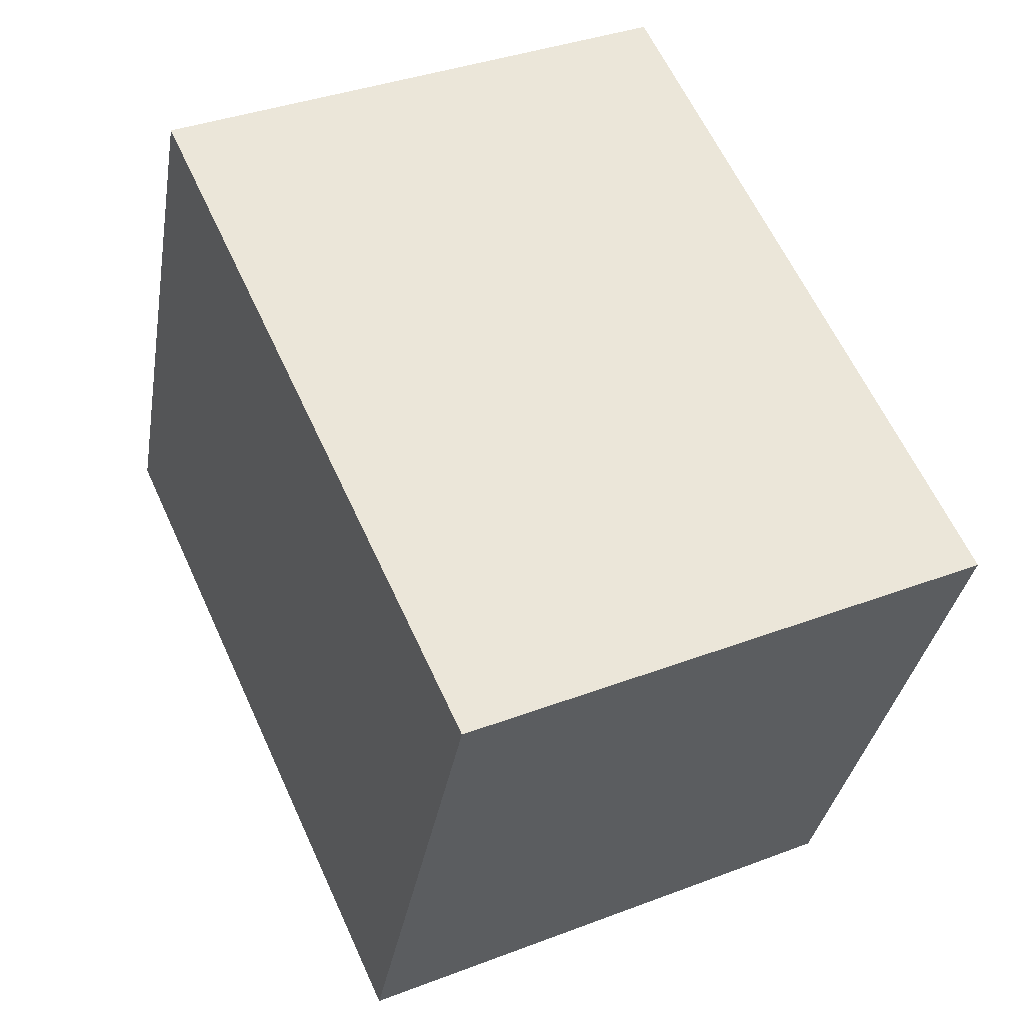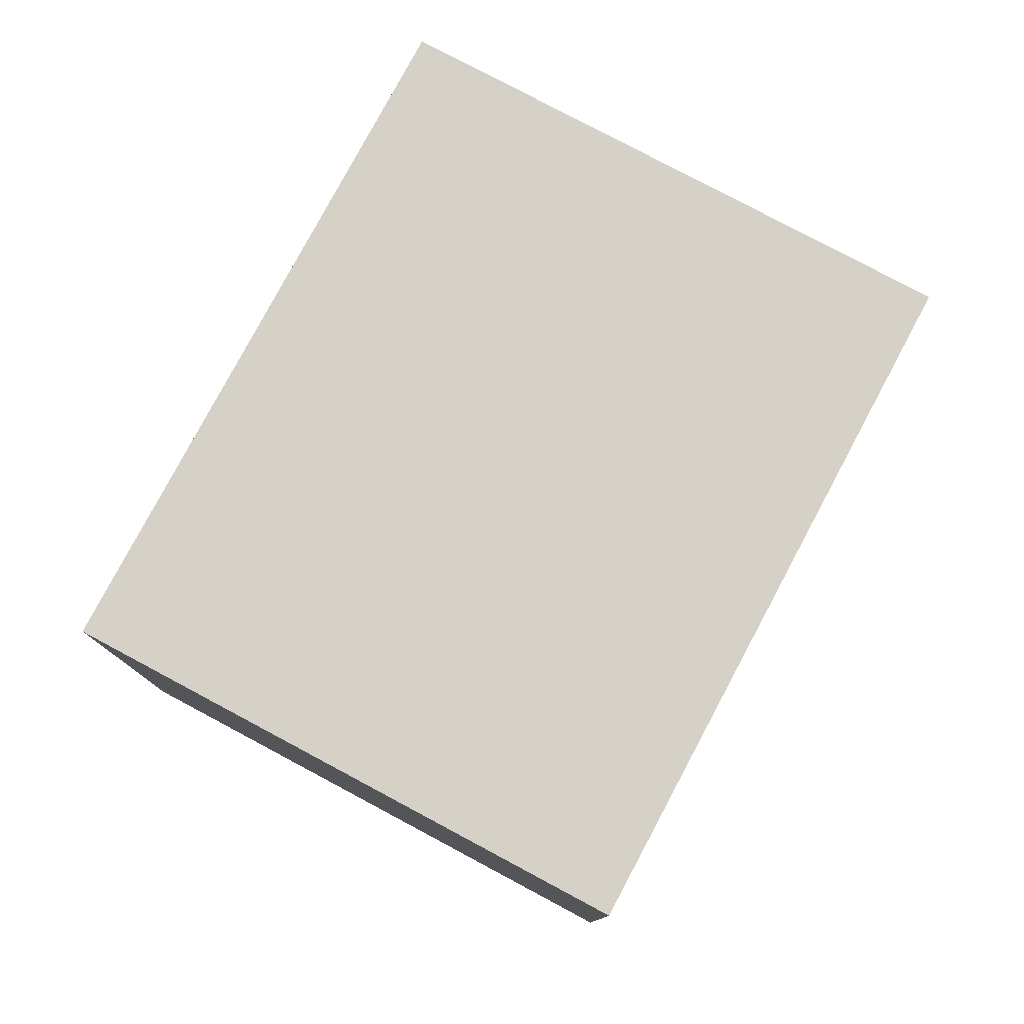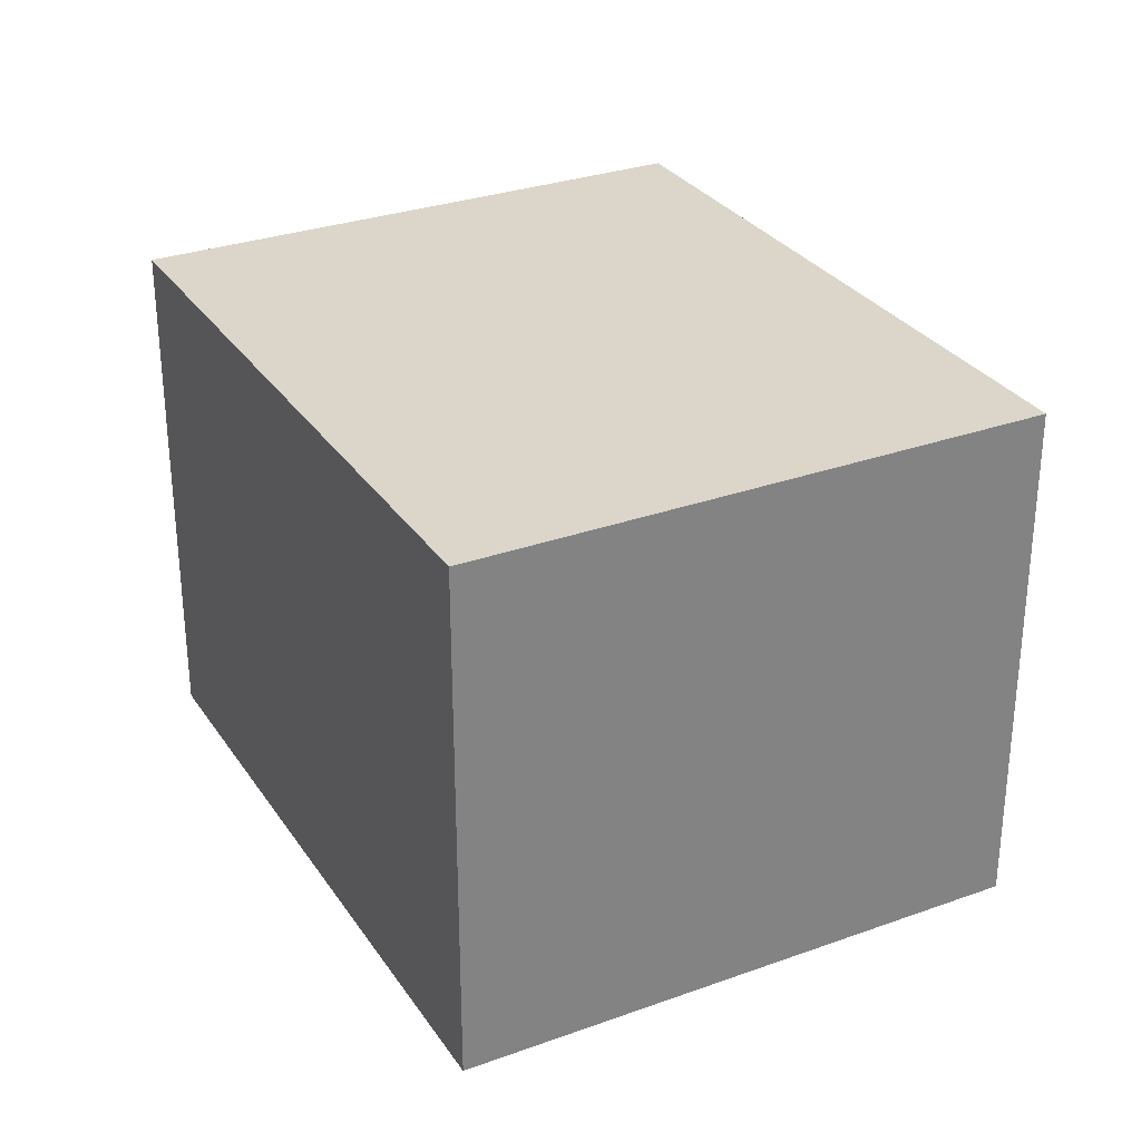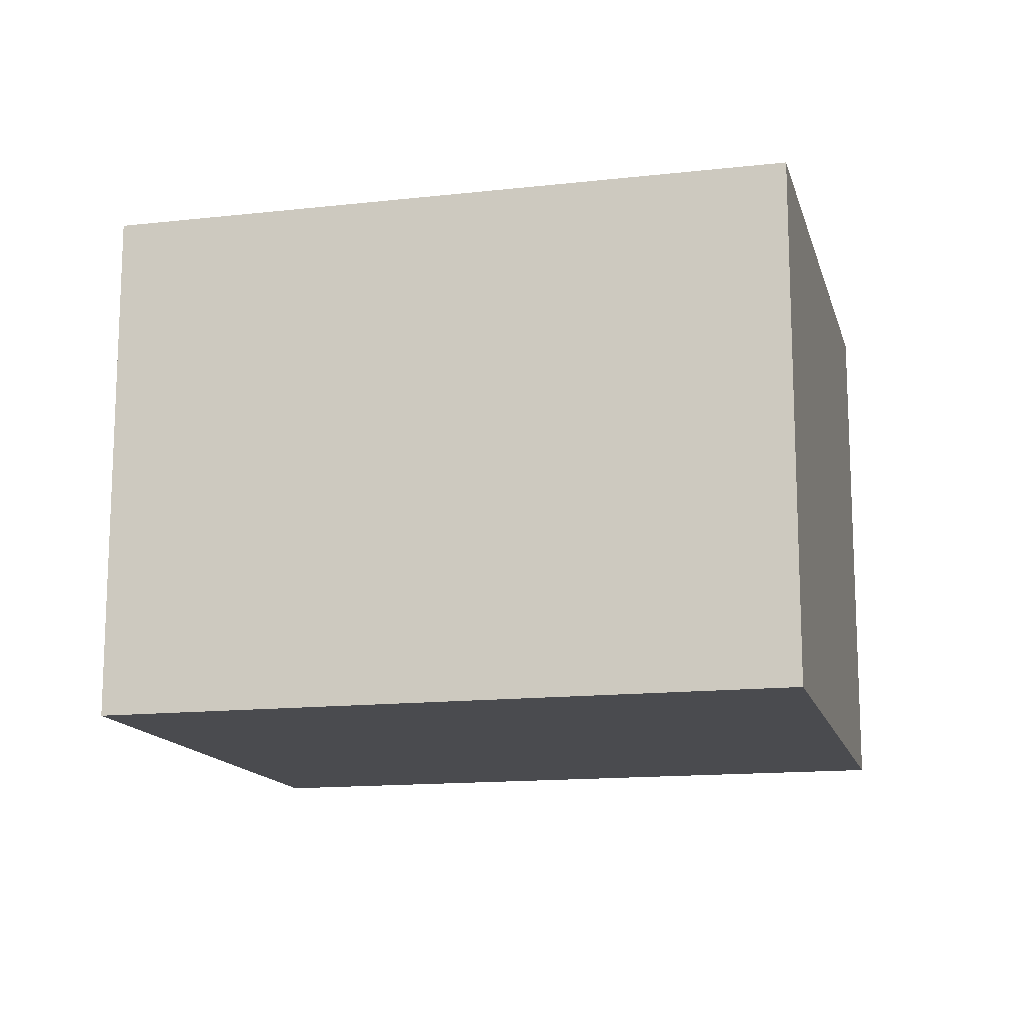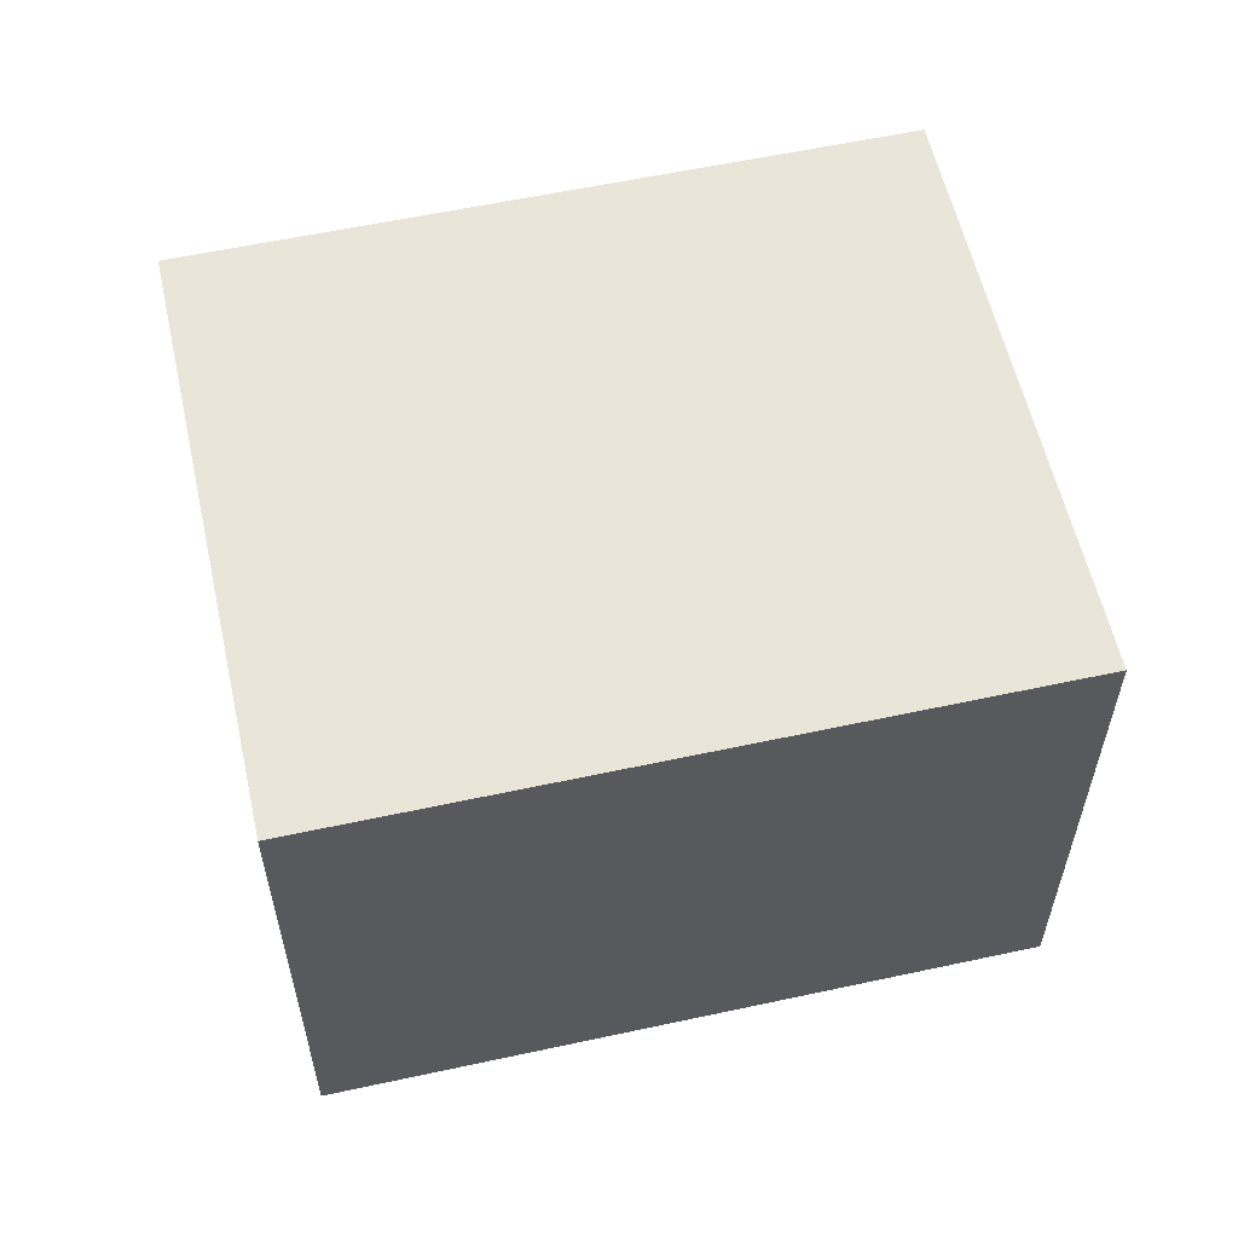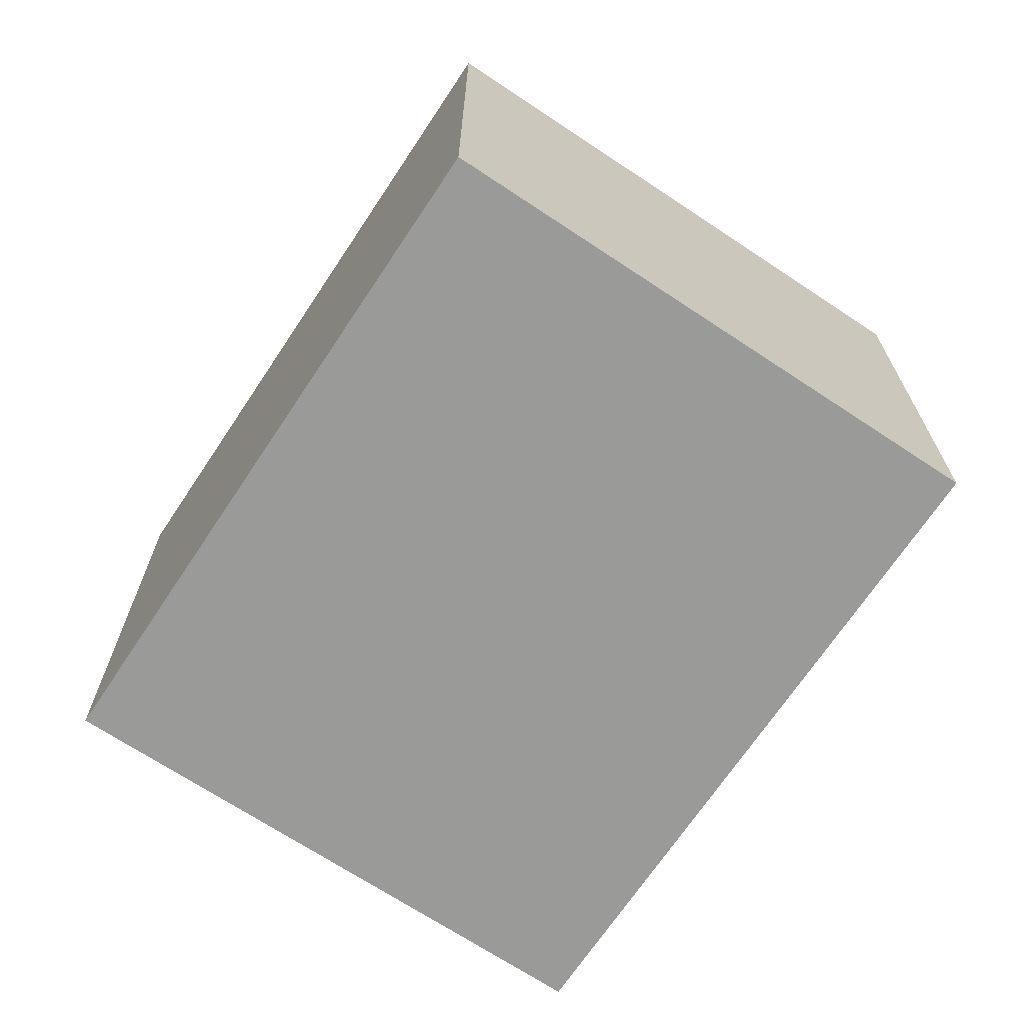
<metadata>
{"format":"obj","ext":"obj","renderer":"f3d","projection":"perspective","resolution":1024,"background":"white","views":[{"elev":36.6,"azim":-116.3,"up":"+Z"},{"elev":78.9,"azim":-83.6,"up":"+Y"},{"elev":30.0,"azim":40.6,"up":"+Y"},{"elev":-14.3,"azim":172.2,"up":"+Y"},{"elev":58.3,"azim":145.7,"up":"+Y"},{"elev":-69.2,"azim":34.7,"up":"+Y"}]}
</metadata>
<code>
v  4.271 2.571 -1.404
v  2.317 2.571 0.922
v  3.205 2.571 1.275
v  0 2.571 1.574e-16
v  0.082 2.571 -0.206
v  1.066 2.571 -2.679
v  0 0 0
v  2.317 -5.646e-17 0.922
v  3.205 -7.807e-17 1.275
v  4.271 8.597e-17 -1.404
v  1.066 1.64e-16 -2.679
v  0.082 1.261e-17 -0.206
g defaultobject
f 1 2 3
f 2 1 4
f 4 1 5
f 5 1 6
f 7 2 4
f 2 7 3
f 3 7 8
f 3 8 9
f 9 1 3
f 1 9 10
f 10 6 1
f 6 10 11
f 5 7 4
f 7 5 6
f 7 6 12
f 12 6 11
f 8 10 9
f 10 8 11
f 11 8 12
f 12 8 7

</code>
